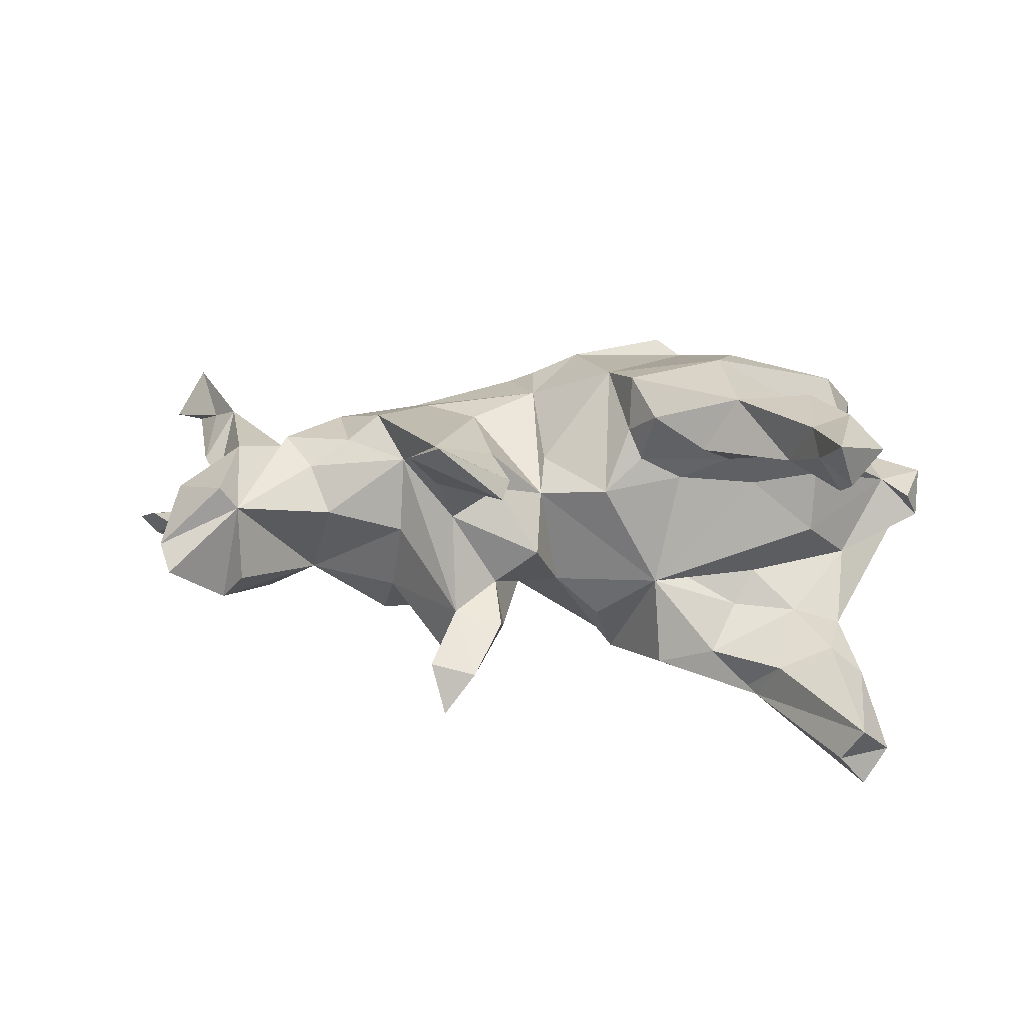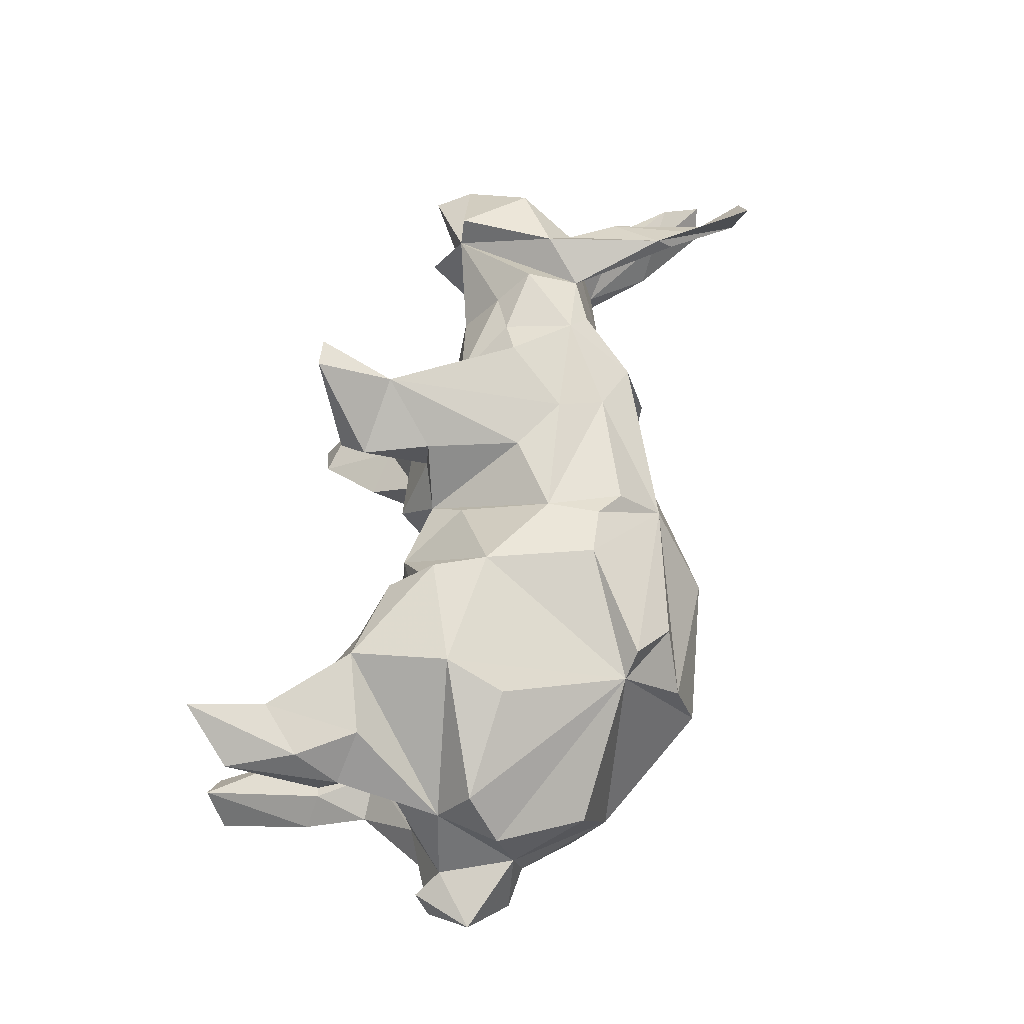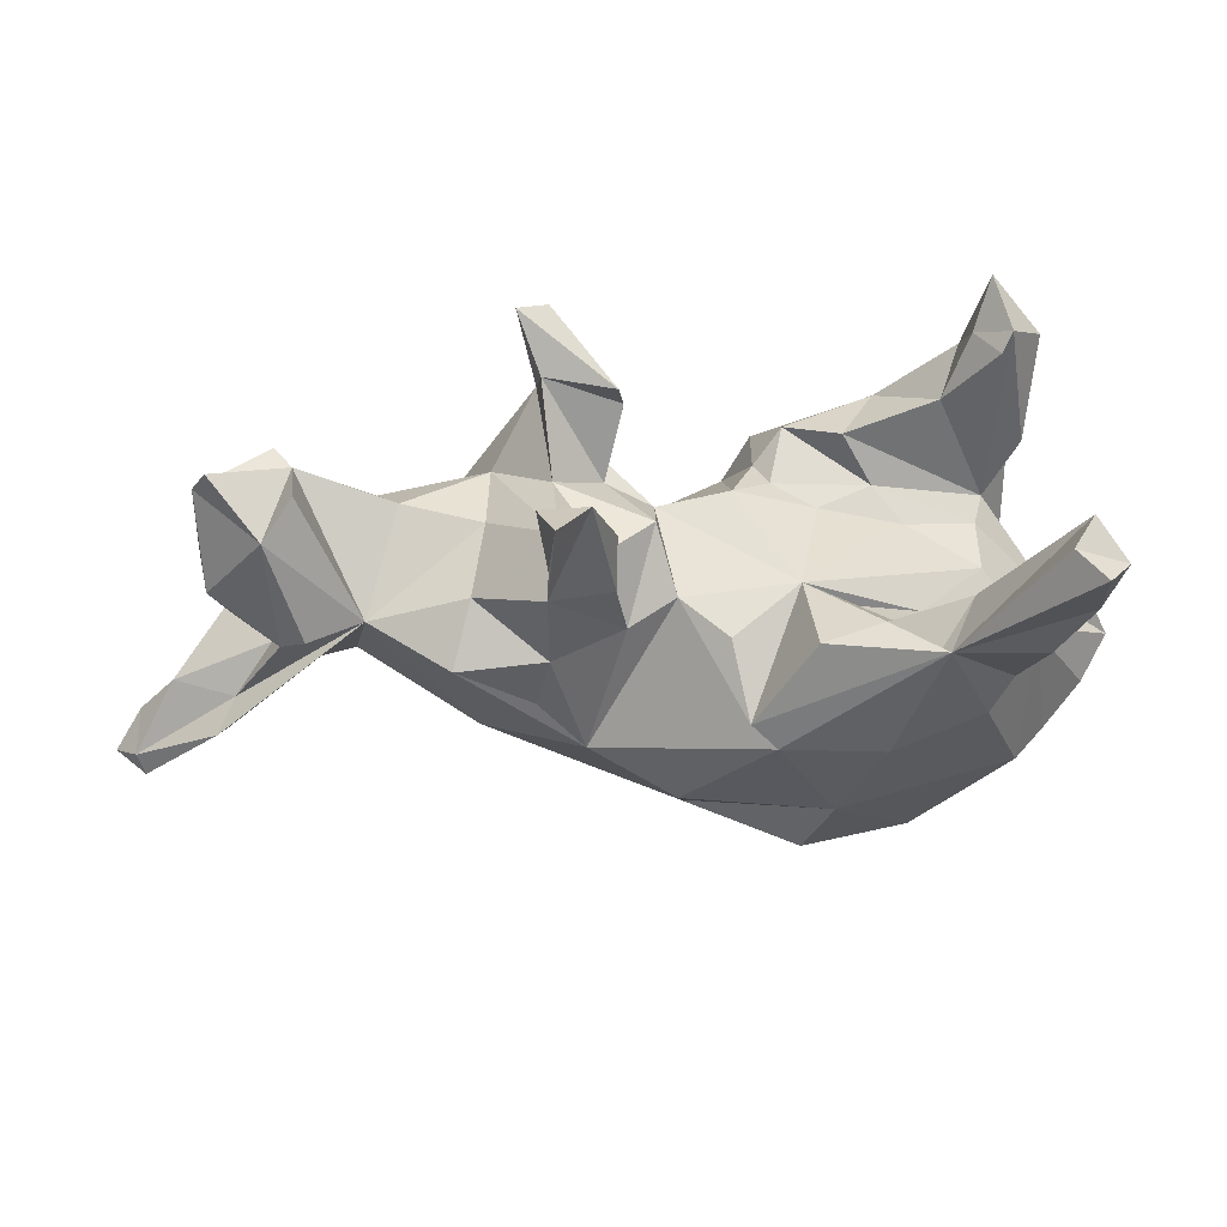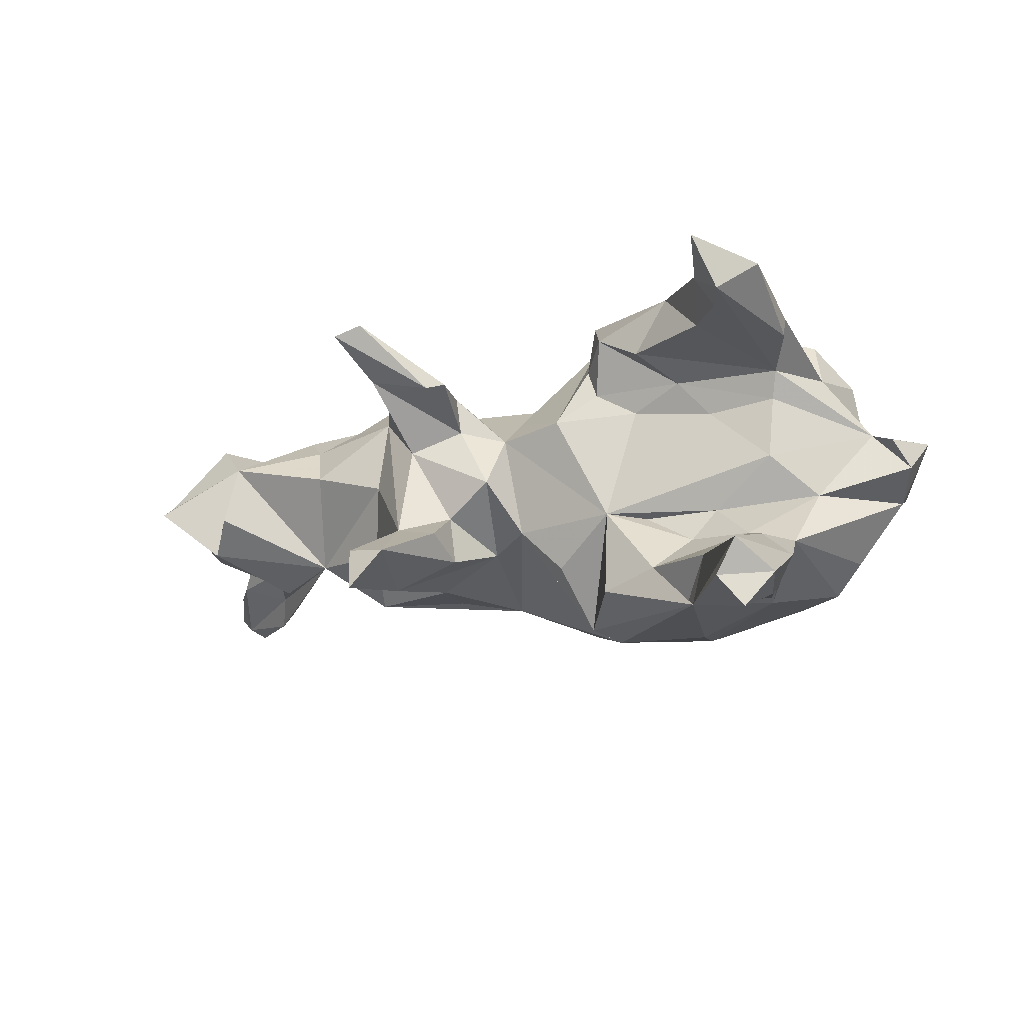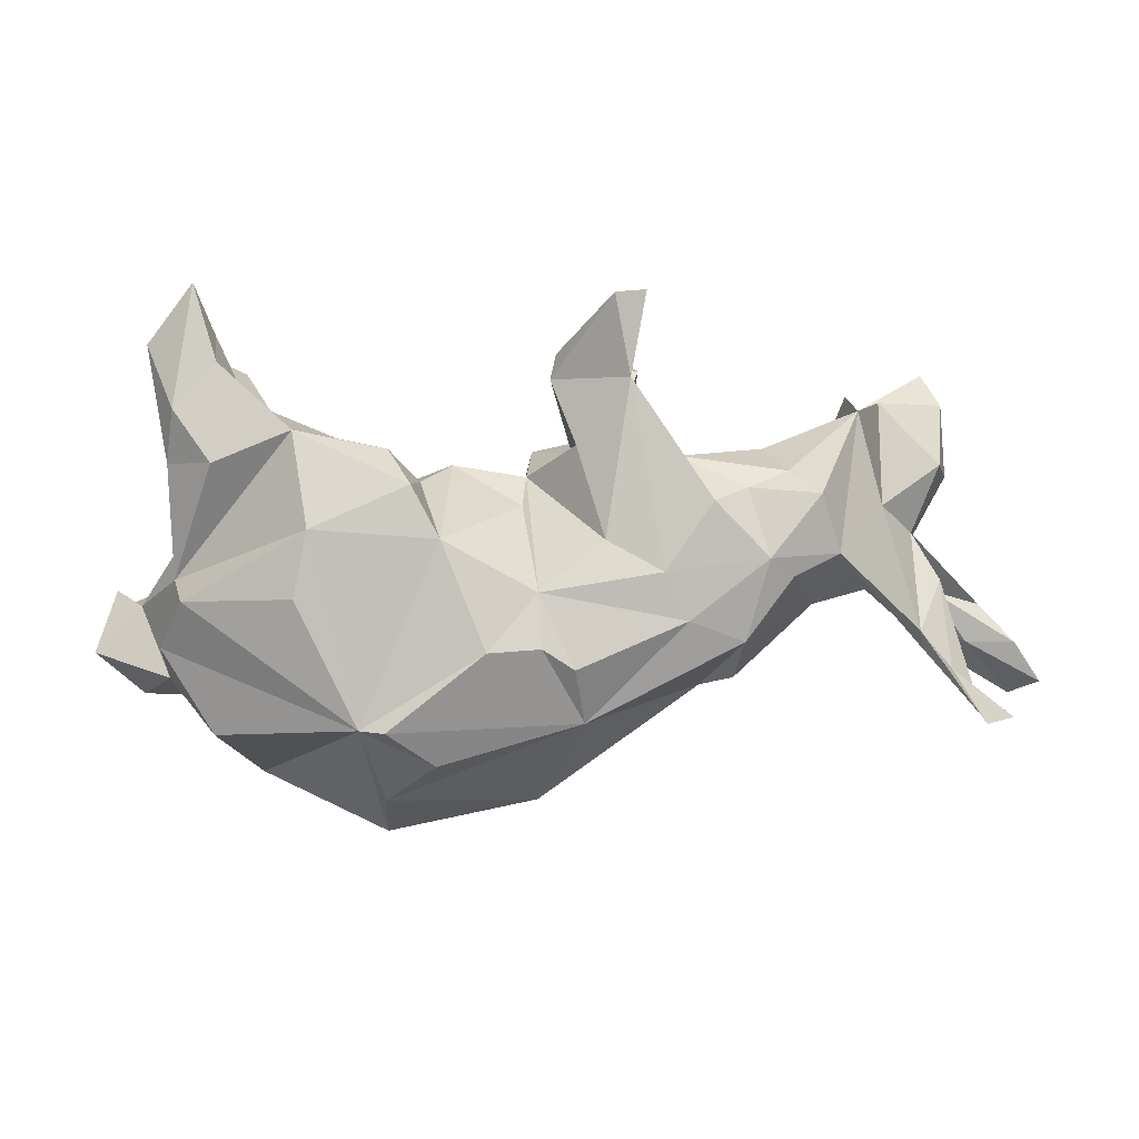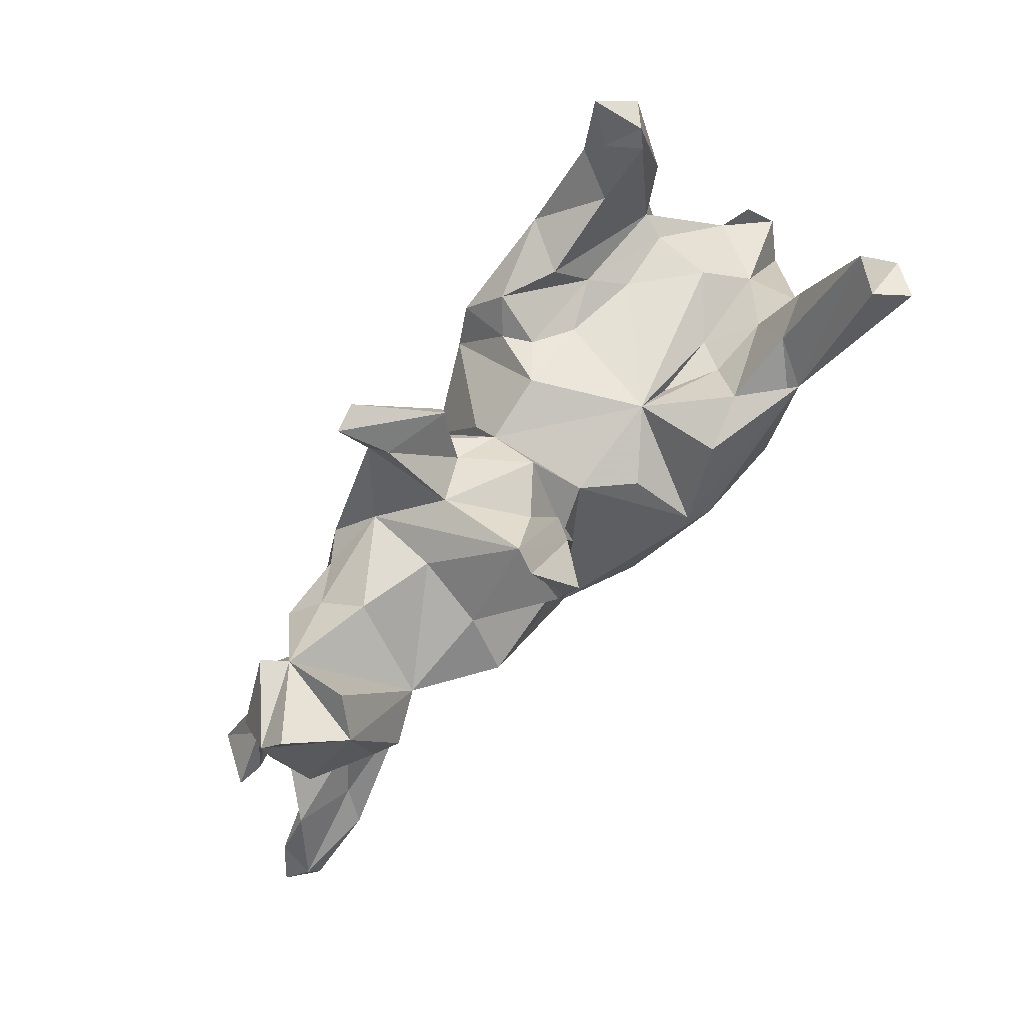
<metadata>
{"format":"obj","ext":"obj","renderer":"f3d","projection":"perspective","resolution":1024,"background":"white","views":[{"elev":22.7,"azim":-175.2,"up":"+Z"},{"elev":72.0,"azim":-74.1,"up":"+Z"},{"elev":49.0,"azim":178.8,"up":"+Y"},{"elev":-13.9,"azim":-149.8,"up":"+Z"},{"elev":-11.0,"azim":3.9,"up":"+Y"},{"elev":79.5,"azim":130.6,"up":"+Y"}]}
</metadata>
<code>
v 0.8059 -0.1724 -0.1158
v 0.7729 -0.1537 -0.1393
v 0.7664 -0.1166 -0.08418
v 0.7414 -0.2497 0.06235
v 0.7617 -0.1842 -0.1512
v 0.6981 -0.2483 0.05511
v 0.6528 -0.1812 0.0877
v 0.6233 -0.06426 -0.1082
v 0.6402 -0.04267 -0.04641
v 0.6564 0.2328 0.009439
v 0.6299 0.2878 -0.01677
v 0.6462 0.1062 -0.06536
v 0.6424 -0.04442 0.05608
v 0.6917 -0.1154 -0.07831
v 0.646 0.1257 0.07039
v 0.6599 0.1234 0.001901
v 0.6942 -0.2691 0.1405
v 0.649 -0.09597 -0.1522
v 0.6446 -0.1712 0.05978
v 0.603 0.02852 0.04659
v 0.6148 0.04658 -0.0542
v 0.6364 -0.1107 -0.126
v 0.5555 0.2132 0.1051
v 0.6069 -0.1305 0.1149
v 0.7127 -0.05726 -0.08198
v 0.5679 0.001777 -0.06412
v 0.612 -0.1544 0.09452
v 0.5492 0.04461 -0.111
v 0.5576 0.2249 -0.08585
v 0.6056 -0.04916 0.04667
v 0.5565 0.05487 0.1188
v 0.5106 0.07535 -0.1322
v 0.4956 -0.01093 0.09667
v 0.5533 -0.02896 -0.0822
v 0.528 0.2111 0.06906
v 0.4574 -0.06521 -0.01952
v 0.4316 0.07363 -0.09326
v 0.4694 0.06888 0.1442
v 0.5154 0.2616 -0.03444
v 0.4217 0.1116 0.109
v 0.2847 -0.1784 -0.07444
v 0.3551 -0.1418 0.1028
v 0.4269 -0.04855 0.1149
v 0.3616 0.07877 0.146
v 0.385 0.1609 0.04581
v 0.3931 -0.02703 0.1482
v 0.2606 0.1308 0.1335
v 0.2407 -0.04887 0.166
v 0.2849 0.1253 -0.09804
v 0.1862 0.2906 0.1569
v 0.2192 0.357 0.2241
v 0.1797 0.06435 -0.1623
v 0.2654 0.1522 0.01516
v 0.1942 0.2341 0.1974
v 0.3135 0.05218 0.1818
v 0.3368 -0.1787 0.002416
v 0.311 0.05862 -0.1736
v 0.1799 0.2152 -0.1862
v 0.1922 0.339 -0.1401
v 0.167 0.3752 -0.2105
v 0.163 0.2418 -0.09027
v 0.2744 -0.1167 0.1404
v 0.1772 0.2803 -0.1936
v 0.1727 0.1875 0.05657
v 0.1735 0.3498 0.2379
v 0.1201 0.3535 -0.1491
v 0.05948 -0.07976 0.1836
v 0.1211 -0.2589 0.09937
v 0.1998 -0.0227 -0.1645
v 0.03274 0.1755 -0.00893
v 0.0803 0.2897 0.131
v 0.1117 0.1445 0.1536
v 0.08922 0.1815 -0.141
v 0.07299 0.2461 0.1478
v 0.155 -7e-06 0.1648
v 0.08669 0.2521 -0.1057
v 0.1113 -0.1908 0.1664
v 0.132 -0.1155 -0.1694
v 0.1014 0.1465 0.09274
v 0.1033 0.175 -0.06419
v 0.07358 0.07104 -0.1108
v 0.03155 0.1163 0.07422
v 0.004297 0.1061 -0.08615
v 0.04352 -0.3585 -0.004948
v 0.06566 -0.1638 0.1929
v 0.02969 0.06283 0.1177
v -0.01019 -0.174 0.2258
v -0.1698 -0.3678 0.08936
v -0.007385 -0.3297 -0.1052
v -0.0778 0.1332 0.08791
v -0.08873 0.02907 -0.248
v -0.1259 -0.000747 -0.2674
v -0.1535 -0.2862 0.2221
v -0.06553 0.09759 -0.1526
v 0.003752 -0.1686 -0.2211
v -0.07513 -0.01297 0.2476
v -0.1135 0.08616 0.1817
v -0.2163 -0.1655 -0.2474
v -0.1644 0.1227 -0.07691
v -0.1765 0.1546 -0.2132
v -0.08856 -0.3262 0.1547
v -0.1561 0.127 0.2189
v -0.1156 0.06318 0.2648
v -0.2184 0.08448 -0.0843
v -0.1353 0.09779 0.135
v -0.1947 -0.2786 0.1951
v -0.1807 -0.4039 -0.01009
v -0.2884 0.1466 0.2607
v -0.2003 0.08356 0.09862
v -0.1766 -0.2919 -0.2198
v -0.2602 -0.002895 0.2782
v -0.266 0.164 -0.1852
v -0.3413 0.1812 -0.2547
v -0.1728 -0.3592 -0.1359
v -0.238 0.1549 0.1752
v -0.3019 0.09086 -0.1295
v -0.3249 0.06177 0.08432
v -0.2754 -0.005942 -0.2707
v -0.2818 -0.09908 0.2564
v -0.4033 0.1006 -0.1322
v -0.4417 0.06089 0.1399
v -0.2807 0.08947 0.136
v -0.4796 -0.04764 0.145
v -0.3185 0.1586 -0.2554
v -0.4019 0.2519 0.2548
v -0.4101 0.02811 -0.2329
v -0.372 0.2119 0.1831
v -0.3827 -0.3076 -0.06433
v -0.4118 0.3014 0.2225
v -0.465 0.1833 0.2538
v -0.3344 -0.2848 -0.1872
v -0.4294 0.04668 0.09863
v -0.4512 -0.09379 0.2199
v -0.4458 0.3074 0.1721
v -0.462 0.1886 -0.1583
v -0.4612 0.3324 0.1903
v -0.4373 0.3677 0.2673
v -0.4191 -0.2735 0.1192
v -0.3766 0.2156 -0.1867
v -0.4701 0.381 -0.2587
v -0.3319 0.0603 -0.07843
v -0.4862 0.00484 -0.06123
v -0.4417 0.08224 -0.2141
v -0.4058 0.1008 0.2562
v -0.4817 0.1141 0.205
v -0.5138 0.196 -0.1984
v -0.4678 -0.1123 -0.2039
v -0.5097 0.2852 0.2345
v -0.4922 0.1458 0.1647
v -0.4259 0.05927 0.000925
v -0.4216 -0.2617 -0.1375
v -0.5462 0.3474 -0.2552
v -0.5033 0.3873 -0.2068
v -0.4791 0.09723 -0.1535
v -0.4711 0.1788 -0.2565
v -0.5145 0.2827 -0.2733
v -0.4945 -0.1503 0.1571
v -0.5098 0.3737 -0.306
v -0.5032 -0.1945 -0.01512
v -0.5115 -0.1039 -0.1565
v -0.5536 -0.06813 0.04614
v -0.5133 -0.1518 -0.07442
v -0.5821 -0.12 -0.06025
v -0.5032 -0.1799 0.05779
v -0.5652 -0.189 -0.03831
v -0.5968 -0.03995 0.02715
v -0.617 -0.0665 -0.01641
v -0.6248 -0.1371 0.03821
f 65 54 51
f 50 51 54
f 102 115 108
f 127 108 115
f 74 54 65
f 129 125 127
f 108 127 125
f 134 129 127
f 137 125 129
f 137 130 125
f 144 125 130
f 148 130 137
f 136 148 137
f 145 130 148
f 144 108 125
f 144 130 145
f 149 145 148
f 103 102 108
f 123 108 144
f 111 108 123
f 145 123 144
f 103 108 111
f 97 103 96
f 111 96 103
f 90 97 96
f 102 103 97
f 106 96 111
f 86 96 67
f 87 67 96
f 133 111 123
f 119 111 133
f 157 133 123
f 87 96 106
f 119 106 111
f 133 106 119
f 157 106 133
f 93 87 106
f 68 87 93
f 124 113 139
f 153 139 113
f 140 153 113
f 135 139 153
f 58 60 63
f 59 63 60
f 66 59 60
f 153 152 146
f 155 146 152
f 158 140 113
f 152 153 140
f 58 66 60
f 135 153 146
f 118 92 98
f 95 98 92
f 126 118 98
f 113 92 118
f 83 92 91
f 113 91 92
f 126 113 118
f 143 113 126
f 156 113 155
f 143 155 113
f 112 113 124
f 152 156 155
f 158 156 152
f 158 113 156
f 140 158 152
f 89 95 78
f 92 78 95
f 41 89 78
f 98 95 89
f 5 18 2
f 8 2 18
f 1 5 2
f 22 18 5
f 81 78 83
f 92 83 78
f 151 147 131
f 98 131 147
f 128 151 131
f 160 147 151
f 126 98 147
f 37 18 22
f 34 37 22
f 8 18 37
f 14 22 5
f 154 147 160
f 162 160 151
f 57 78 69
f 52 69 78
f 41 78 37
f 57 37 78
f 52 78 81
f 52 57 69
f 49 37 57
f 126 147 154
f 163 154 160
f 94 83 91
f 28 37 32
f 29 32 37
f 154 143 126
f 146 143 154
f 99 94 91
f 99 83 94
f 58 52 81
f 73 58 81
f 25 20 9
f 34 9 20
f 26 25 8
f 2 8 25
f 28 26 8
f 20 25 26
f 21 20 26
f 163 167 142
f 161 142 167
f 154 163 142
f 166 161 167
f 150 142 161
f 55 46 44
f 38 44 46
f 47 55 44
f 48 46 55
f 101 68 93
f 106 101 93
f 88 68 101
f 149 148 136
f 47 54 55
f 48 55 54
f 161 123 121
f 145 121 123
f 149 121 145
f 62 46 48
f 75 48 54
f 72 75 54
f 67 48 75
f 62 48 67
f 82 67 75
f 77 67 85
f 87 85 67
f 68 85 87
f 62 67 77
f 68 77 85
f 138 106 157
f 128 106 138
f 164 138 157
f 88 101 106
f 129 136 137
f 71 65 51
f 132 150 161
f 141 142 150
f 120 142 141
f 99 141 150
f 10 16 12
f 21 12 16
f 29 10 12
f 15 16 10
f 117 99 150
f 104 141 99
f 116 141 104
f 70 81 83
f 80 81 70
f 82 70 83
f 73 81 80
f 64 80 70
f 37 49 53
f 61 53 49
f 45 37 53
f 29 37 39
f 35 39 37
f 29 11 10
f 35 10 11
f 35 11 29
f 82 83 99
f 90 82 99
f 79 70 82
f 64 61 80
f 76 80 61
f 39 35 29
f 89 107 114
f 128 114 107
f 84 107 89
f 110 89 114
f 84 89 41
f 114 128 131
f 71 74 65
f 50 74 71
f 51 50 71
f 106 107 88
f 84 88 107
f 128 107 106
f 84 68 88
f 41 68 84
f 17 6 4
f 7 4 6
f 27 19 6
f 30 6 19
f 24 27 6
f 30 19 27
f 164 128 138
f 159 128 164
f 68 41 42
f 56 42 41
f 62 68 42
f 36 42 56
f 13 7 6
f 30 13 6
f 24 7 13
f 17 4 7
f 43 42 36
f 41 36 56
f 33 30 27
f 20 13 30
f 20 24 13
f 168 164 161
f 123 161 164
f 166 168 161
f 165 164 168
f 157 123 164
f 46 42 43
f 33 43 36
f 46 43 33
f 38 46 33
f 35 38 33
f 33 31 35
f 23 35 31
f 24 31 33
f 162 163 160
f 28 8 37
f 29 28 32
f 12 28 29
f 120 154 142
f 28 12 21
f 26 28 21
f 37 34 36
f 20 36 34
f 36 41 37
f 165 163 162
f 14 34 22
f 159 162 151
f 25 3 2
f 1 2 3
f 9 3 25
f 14 3 9
f 34 14 9
f 1 3 14
f 1 14 5
f 82 86 67
f 72 82 75
f 40 44 38
f 35 40 38
f 47 44 40
f 132 161 121
f 90 96 86
f 82 90 86
f 79 82 72
f 45 47 40
f 45 40 35
f 15 23 31
f 10 35 23
f 136 121 149
f 122 132 121
f 115 122 121
f 117 132 122
f 122 109 117
f 99 117 109
f 105 109 122
f 102 105 122
f 90 109 105
f 97 105 102
f 115 102 122
f 90 105 97
f 74 79 72
f 127 121 136
f 127 115 121
f 54 74 72
f 50 79 74
f 64 79 50
f 64 54 47
f 24 33 27
f 20 30 33
f 36 20 33
f 20 31 24
f 15 31 20
f 167 168 166
f 163 168 167
f 20 16 15
f 21 16 20
f 117 150 132
f 53 47 45
f 10 23 15
f 90 99 109
f 61 47 53
f 35 37 45
f 79 64 70
f 61 64 47
f 50 54 64
f 168 163 165
f 128 159 151
f 165 162 159
f 164 165 159
f 58 61 49
f 135 154 120
f 116 120 141
f 112 120 116
f 99 116 104
f 112 116 99
f 76 73 80
f 66 73 76
f 66 76 61
f 63 61 58
f 52 58 49
f 66 61 59
f 63 59 61
f 131 110 114
f 98 89 110
f 98 110 131
f 52 49 57
f 136 129 134
f 127 136 134
f 24 17 7
f 24 6 17
f 62 77 68
f 46 62 42
f 100 99 91
f 146 155 143
f 113 100 91
f 112 100 113
f 112 99 100
f 139 112 124
f 120 112 139
f 120 139 135
f 154 135 146
f 73 66 58

</code>
